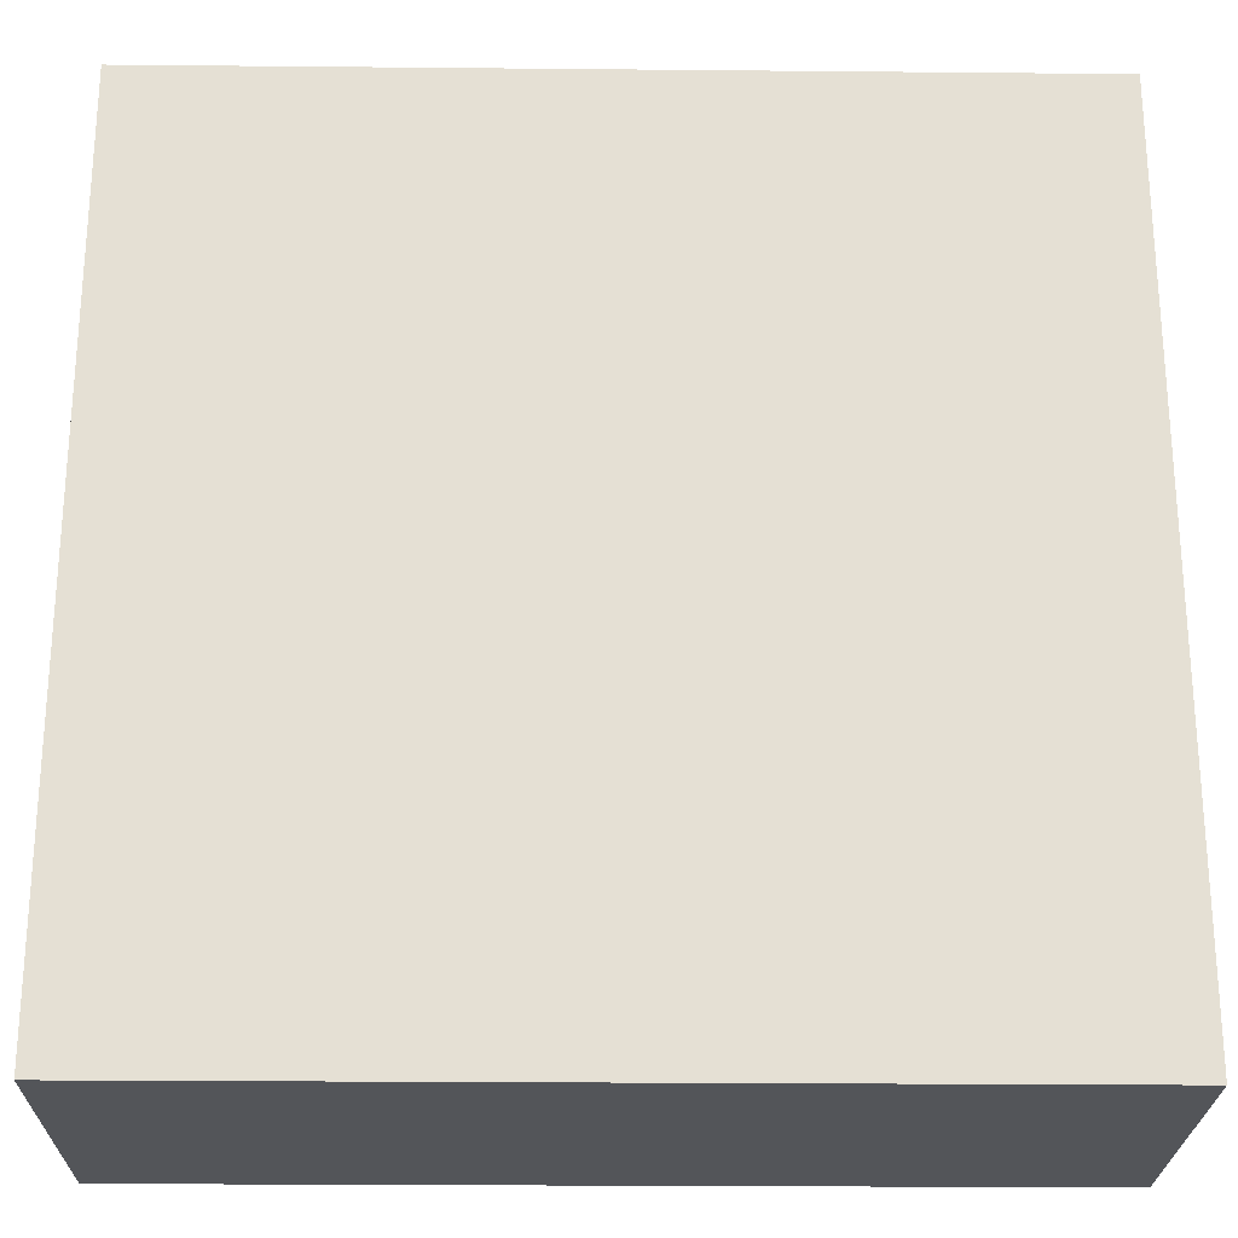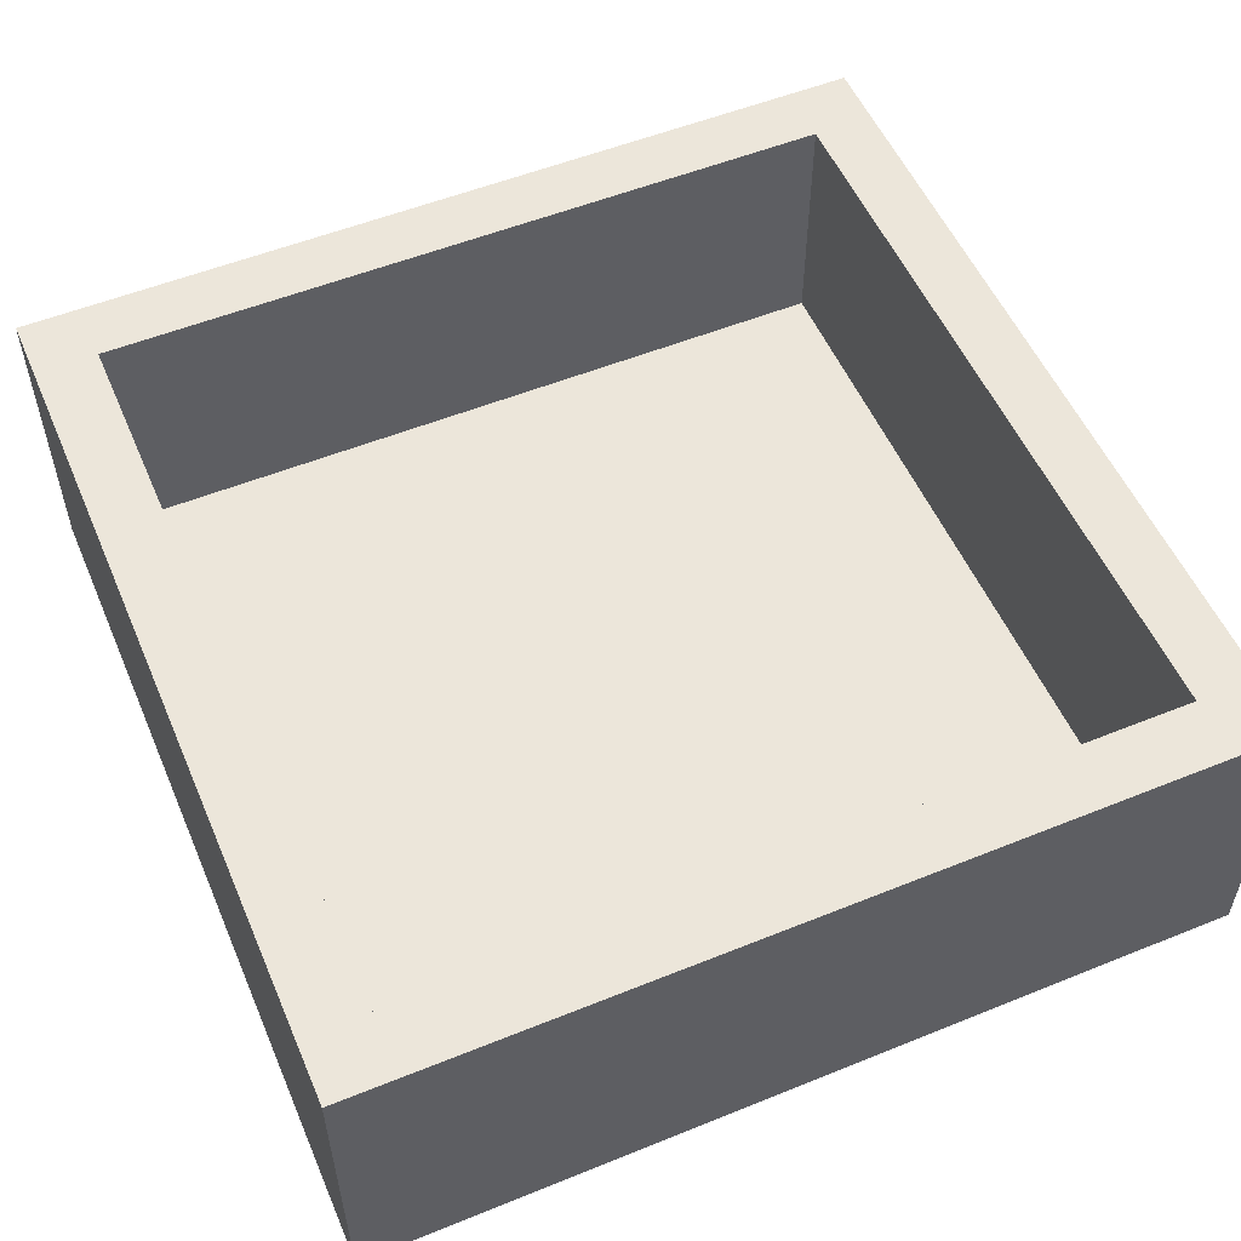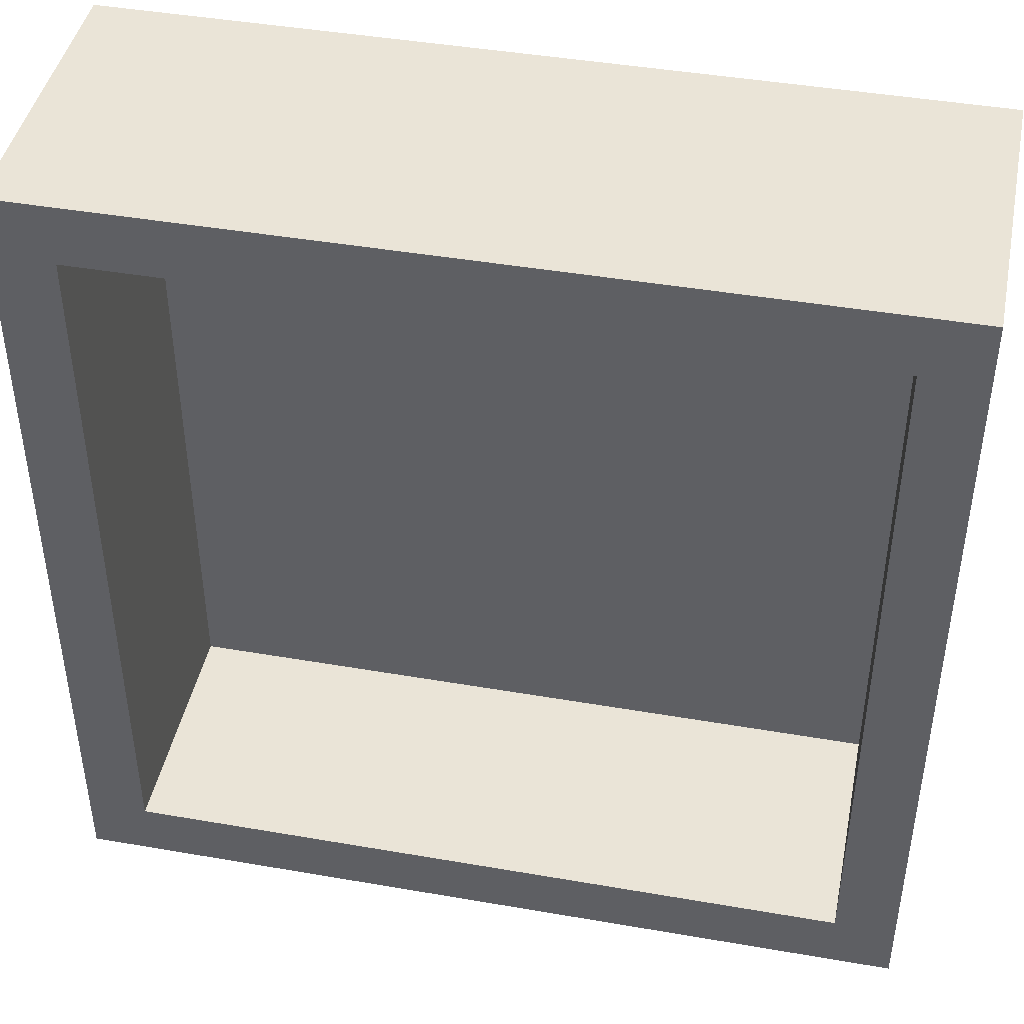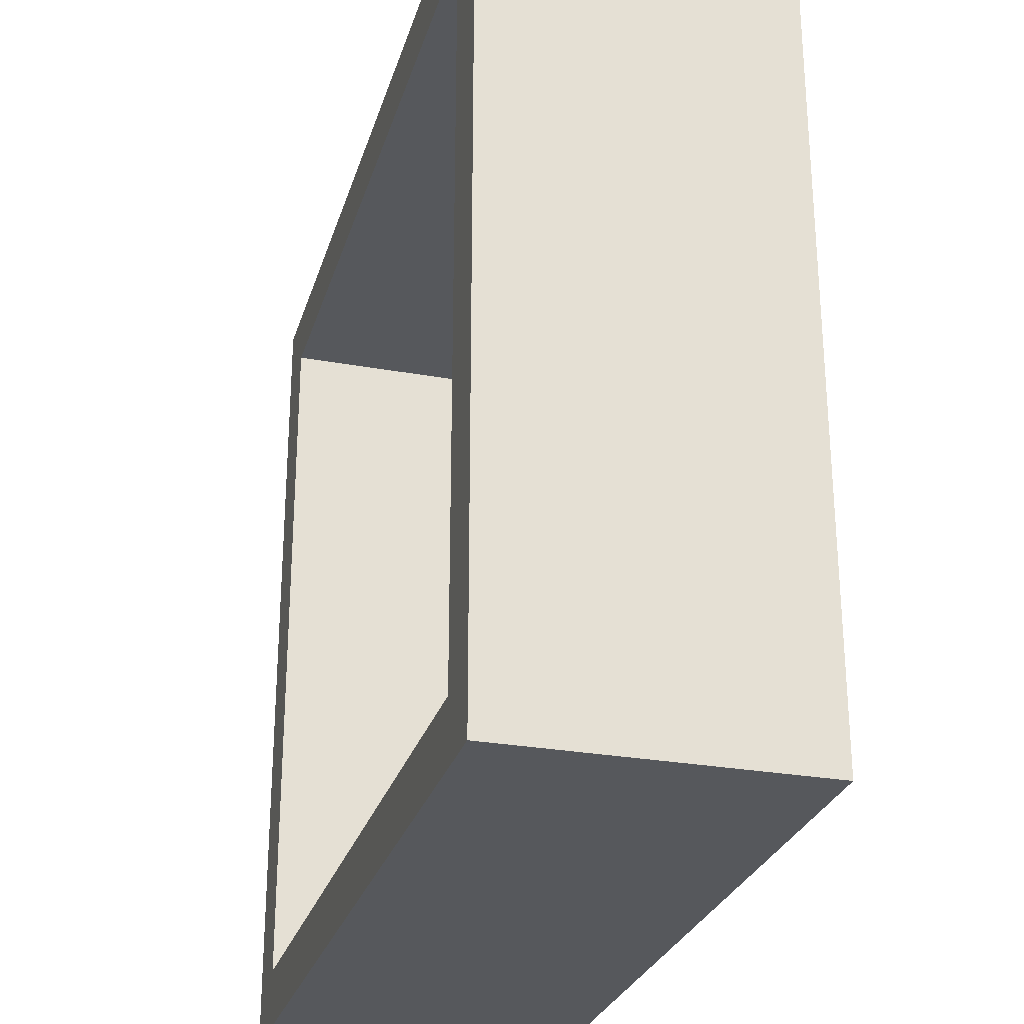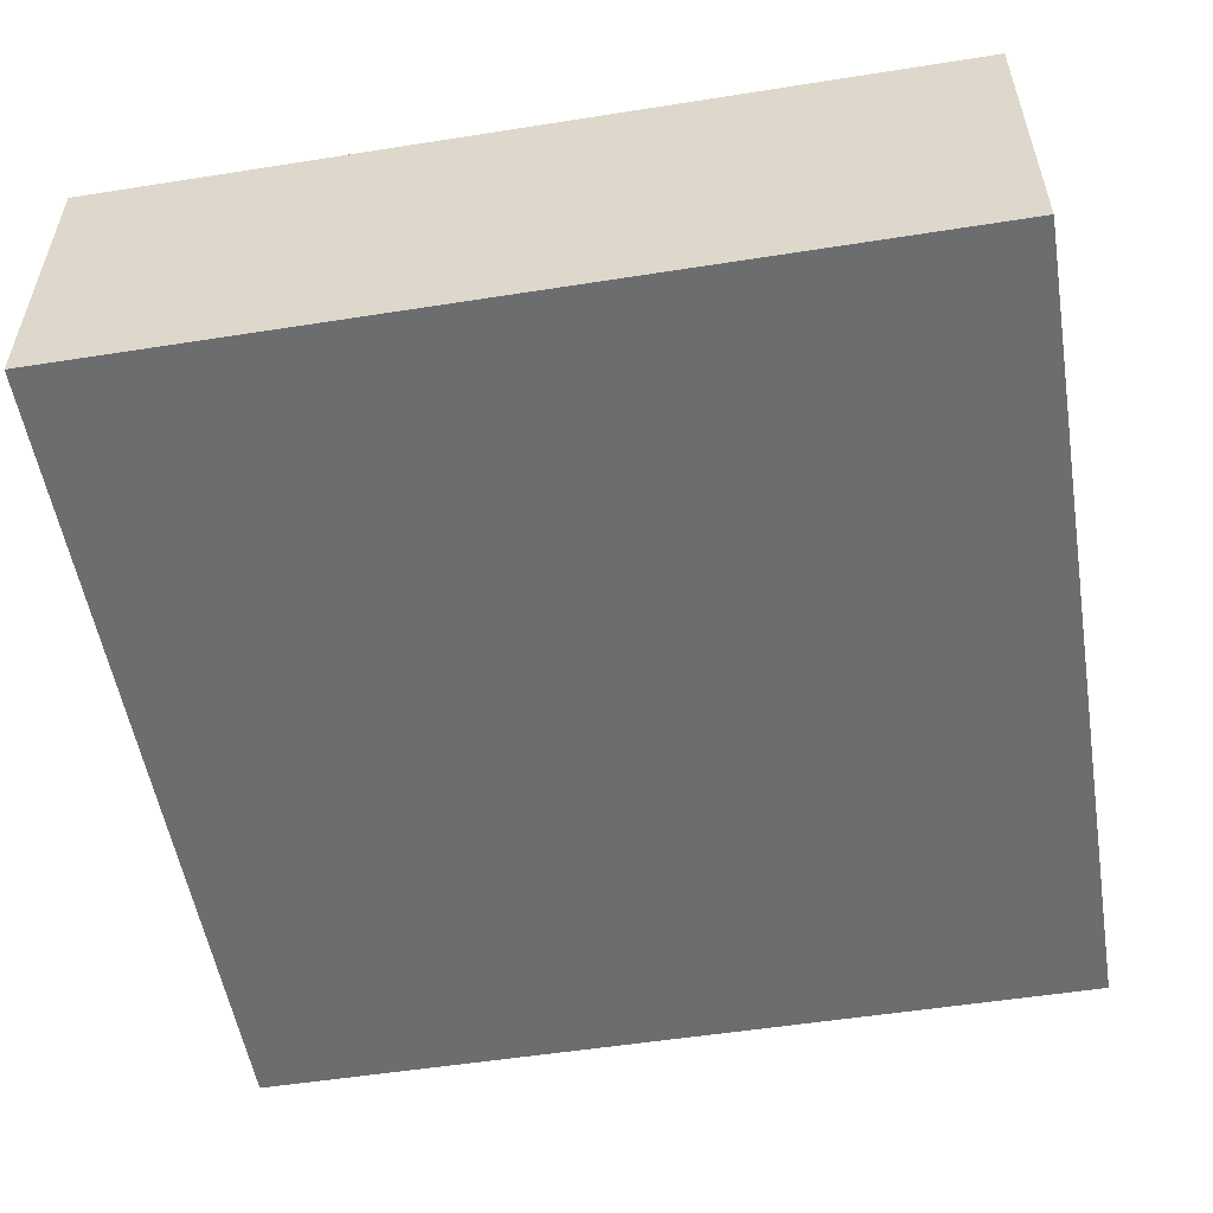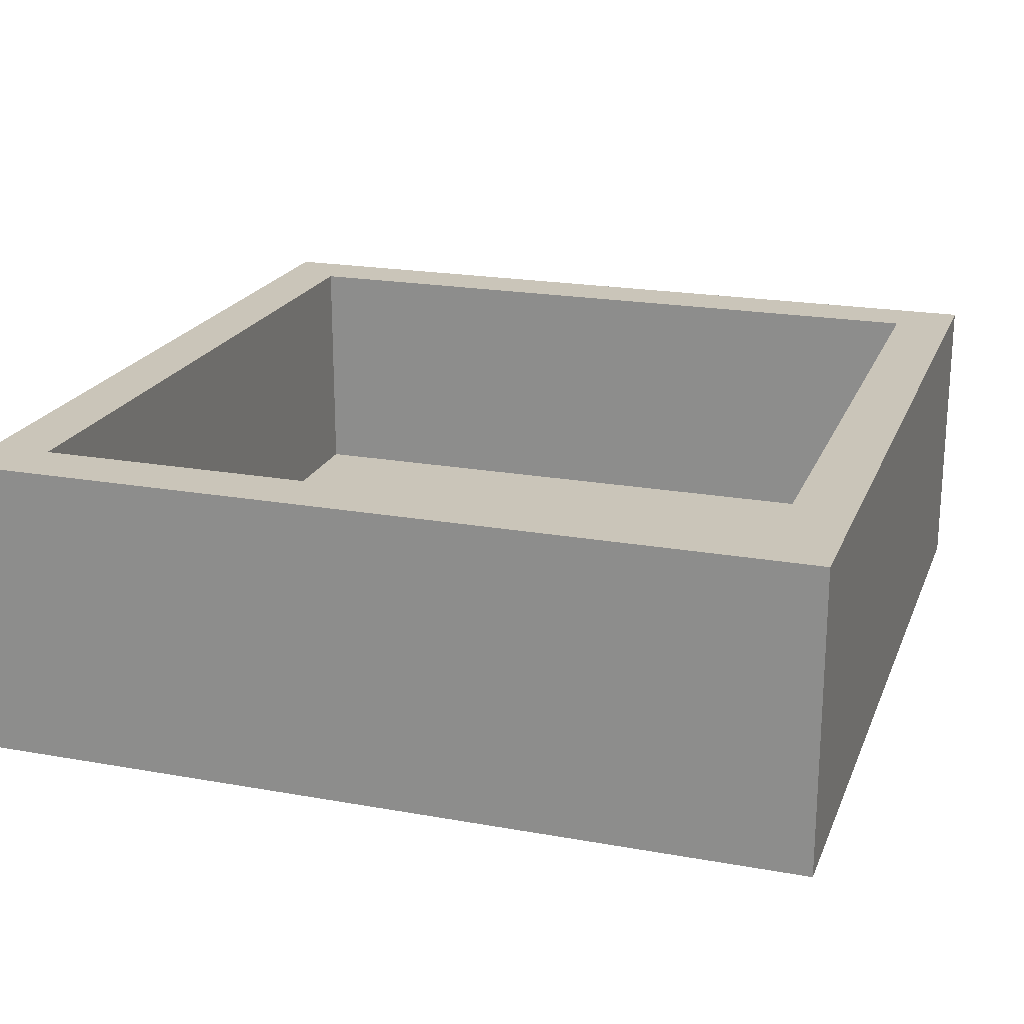
<metadata>
{"format":"obj","ext":"obj","renderer":"f3d","projection":"perspective","resolution":1024,"background":"white","views":[{"elev":-24.3,"azim":179.1,"up":"+Y"},{"elev":54.3,"azim":156.8,"up":"+Z"},{"elev":43.8,"azim":11.5,"up":"+Y"},{"elev":-27.7,"azim":74.5,"up":"+Y"},{"elev":-53.9,"azim":9.5,"up":"+Z"},{"elev":20.7,"azim":-72.0,"up":"+Z"}]}
</metadata>
<code>
v -1.5 -0.7463 0
v 1.5 0.7874 0.4
v -0.604 1.5 0.5748
v -1.5 -1.001 0.5
v -1.75 1.013 -0.25
v 1.5 0.841 0
v -1.75 -0.6775 -0.25
v -1.5 0.7885 1
v 0.6788 -0.7362 0
v -0.9229 0.9061 0
v -0.3243 -0.5653 0
v -0.8807 -1.5 1
v 1.75 0.7117 -0.25
v 0.4442 1.5 0.4291
v 0.9818 1.75 0.3757
v 0.419 -1.5 0
v 1.75 -0.8511 -0.25
v 1.5 0.184 1
v -1.5 0.2841 0
v -1.5 -0.2763 1
v -0.8579 -0.9956 -0.25
v -0.8317 1.5 1
v -0.5963 -1.5 0
v -1.5 0.7593 0.6
v 0.8426 -1.75 -0.25
v -1.5 1.5 0
v -1.75 0.581 0.3809
v -0.8284 -0.1347 -0.25
v 0.5791 1.5 0
v 0.7951 1.095 -0.25
v 0.7632 -1.75 0.375
v 0.2182 -0.6961 -0.25
v 1.75 -1.75 -0.25
v -1.75 1.75 -0.25
v 0.459 -0.0921 0
v -1.75 -1.75 -0.25
v -1.75 -0.8522 1
v -1.75 -1.75 1
v -0.2892 -1.75 -0.25
v 1.75 1.75 1
v -1.75 0.2259 -0.25
v 1.75 -1.75 1
v -0.3809 1.5 0
v 0.06672 1.75 0.3671
v 1.5 -1.5 1
v 0.9067 -1.5 0.5
v -0.1954 0.5843 0
v 0.7685 0.5387 0
v 1.75 1.75 -0.25
v -1.75 0.2929 1
v 1.5 -0.08714 0
v 1.5 -0.7114 0.6
v -1.077 0.8523 -0.25
v -0.8552 1.75 0.3734
v -1.75 1.75 1
v -0.04825 0.4943 -0.25
v 1.75 0.766 0.375
v 1.036 0.104 -0.25
v -1.004 -1.75 0.375
v 0.6448 1.75 -0.25
v -1.75 -0.08596 0.3762
v -0.3177 1.75 -0.25
v 1.5 -1.5 0
v 1.5 -0.8078 1
v 1.75 -0.2763 1
v -1.5 -1.5 1
v -0.4268 1.75 1
v 0.6734 1.75 1
v -1.5 -1.5 0
v 0.1258 1.5 1
v 0.7991 -1.75 1
v -1.5 1.5 1
v 1.75 0.7847 1
v 1.75 -0.08623 -0.25
v 1.5 1.5 1
v -0.3076 -1.75 1
v 1.75 -0.9427 0.25
v 1.5 1.5 0
v 0.2629 -1.5 1
f 21 7 28
f 25 39 32
f 69 23 1
f 69 12 23
f 1 11 19
f 4 1 20
f 29 78 14
f 52 18 51
f 75 2 18
f 26 3 72
f 55 67 54
f 62 54 44
f 5 53 41
f 51 6 48
f 6 51 2
f 49 13 30
f 49 57 13
f 68 40 15
f 74 17 58
f 36 7 21
f 67 44 54
f 78 75 14
f 65 42 77
f 77 74 65
f 49 15 40
f 60 49 30
f 37 50 61
f 51 9 63
f 59 39 76
f 36 39 59
f 35 47 11
f 70 75 68
f 50 55 27
f 47 35 48
f 33 77 42
f 8 24 72
f 32 17 25
f 50 8 55
f 12 79 23
f 21 32 39
f 64 65 18
f 2 51 18
f 60 44 15
f 34 5 55
f 28 32 21
f 72 55 8
f 35 11 9
f 25 33 31
f 18 52 64
f 22 70 67
f 27 55 5
f 68 44 67
f 66 38 12
f 66 69 4
f 68 15 44
f 50 27 61
f 14 70 3
f 10 47 43
f 45 42 64
f 16 63 9
f 40 75 73
f 51 48 35
f 50 37 20
f 43 26 10
f 64 52 45
f 62 60 30
f 66 12 69
f 46 16 79
f 73 18 65
f 40 68 75
f 63 46 45
f 39 25 31
f 19 11 47
f 36 37 7
f 42 71 31
f 17 74 77
f 26 72 24
f 55 54 34
f 24 20 19
f 43 29 14
f 7 61 41
f 12 76 79
f 69 1 4
f 41 61 27
f 26 24 19
f 71 79 76
f 13 57 74
f 23 16 11
f 58 32 56
f 30 58 56
f 40 57 49
f 5 34 53
f 28 56 32
f 20 37 66
f 72 22 55
f 42 45 71
f 33 25 17
f 63 45 52
f 66 4 20
f 75 78 2
f 51 35 9
f 43 14 3
f 34 54 62
f 49 60 15
f 48 29 47
f 16 46 63
f 38 36 59
f 68 67 70
f 78 29 6
f 33 17 77
f 73 65 57
f 65 64 42
f 53 28 41
f 32 58 17
f 30 56 62
f 56 53 62
f 70 14 75
f 23 79 16
f 42 31 33
f 1 19 20
f 19 10 26
f 76 12 38
f 19 47 10
f 78 6 2
f 22 72 3
f 26 43 3
f 38 59 76
f 38 66 37
f 29 43 47
f 51 63 52
f 62 53 34
f 56 28 53
f 74 58 13
f 79 45 46
f 58 30 13
f 31 76 39
f 11 1 23
f 62 44 60
f 38 37 36
f 36 21 39
f 67 55 22
f 18 73 75
f 7 41 28
f 40 73 57
f 20 24 8
f 71 76 31
f 22 3 70
f 61 7 37
f 79 71 45
f 9 11 16
f 57 65 74
f 48 6 29
f 5 41 27
f 20 8 50

</code>
